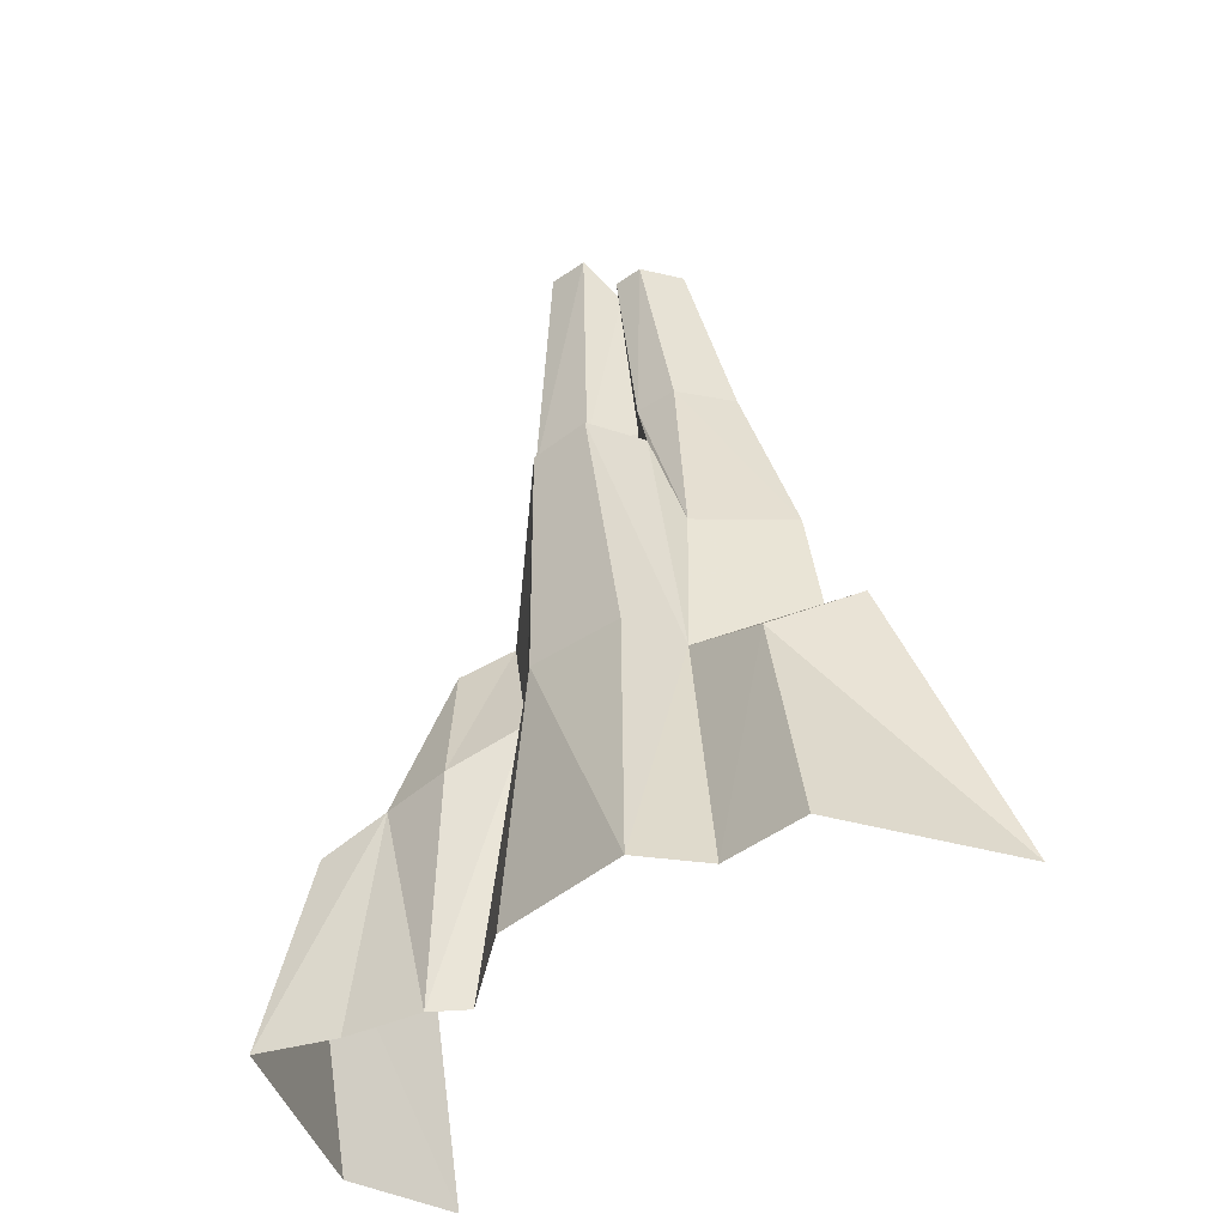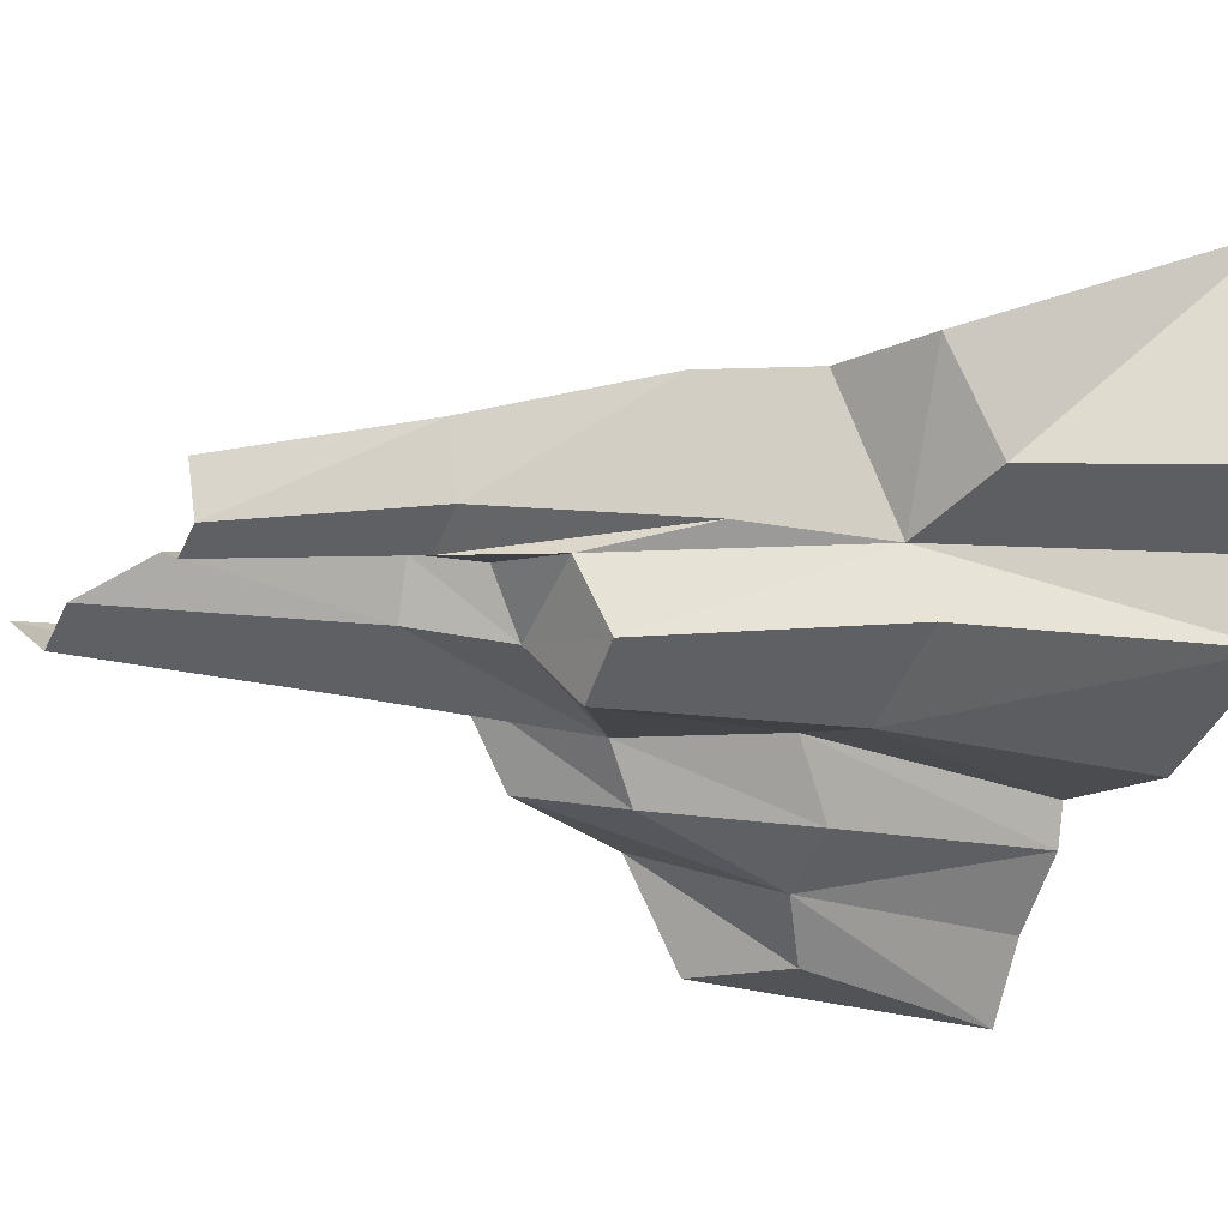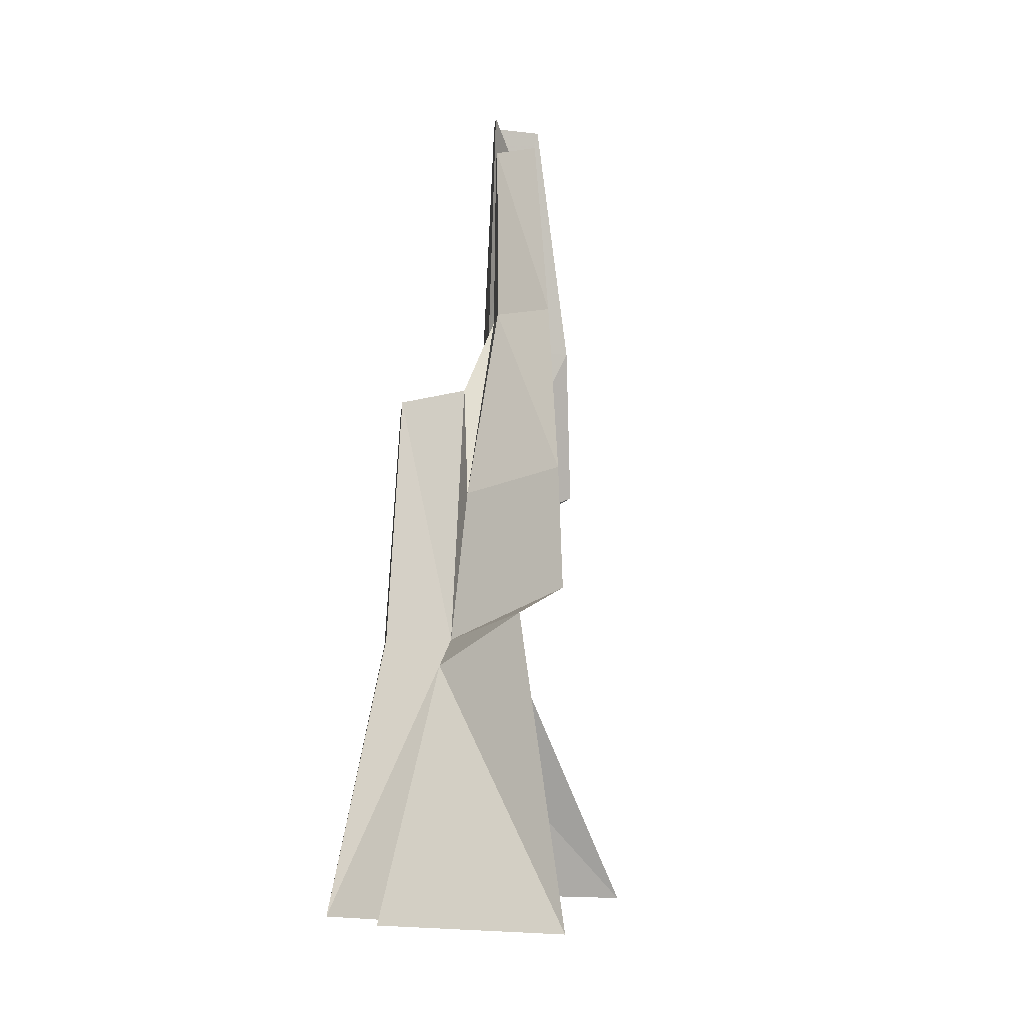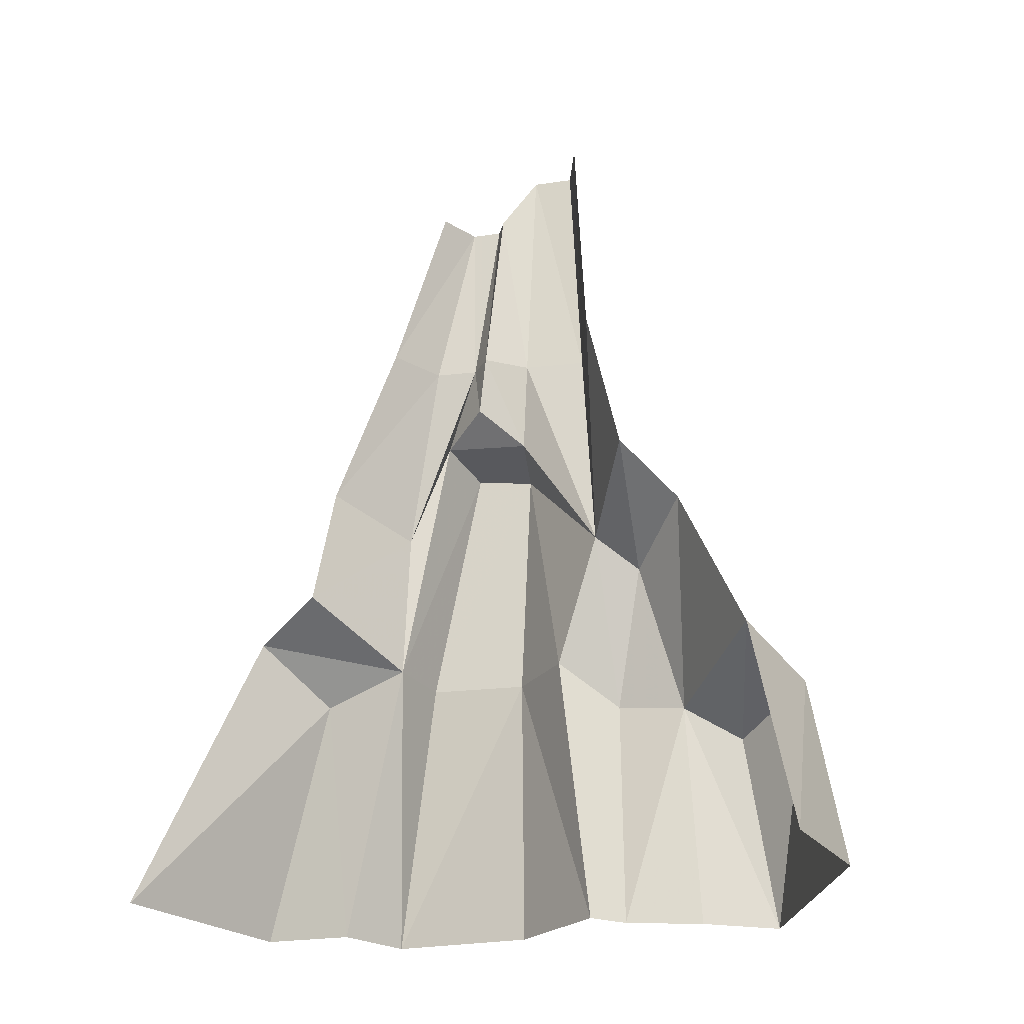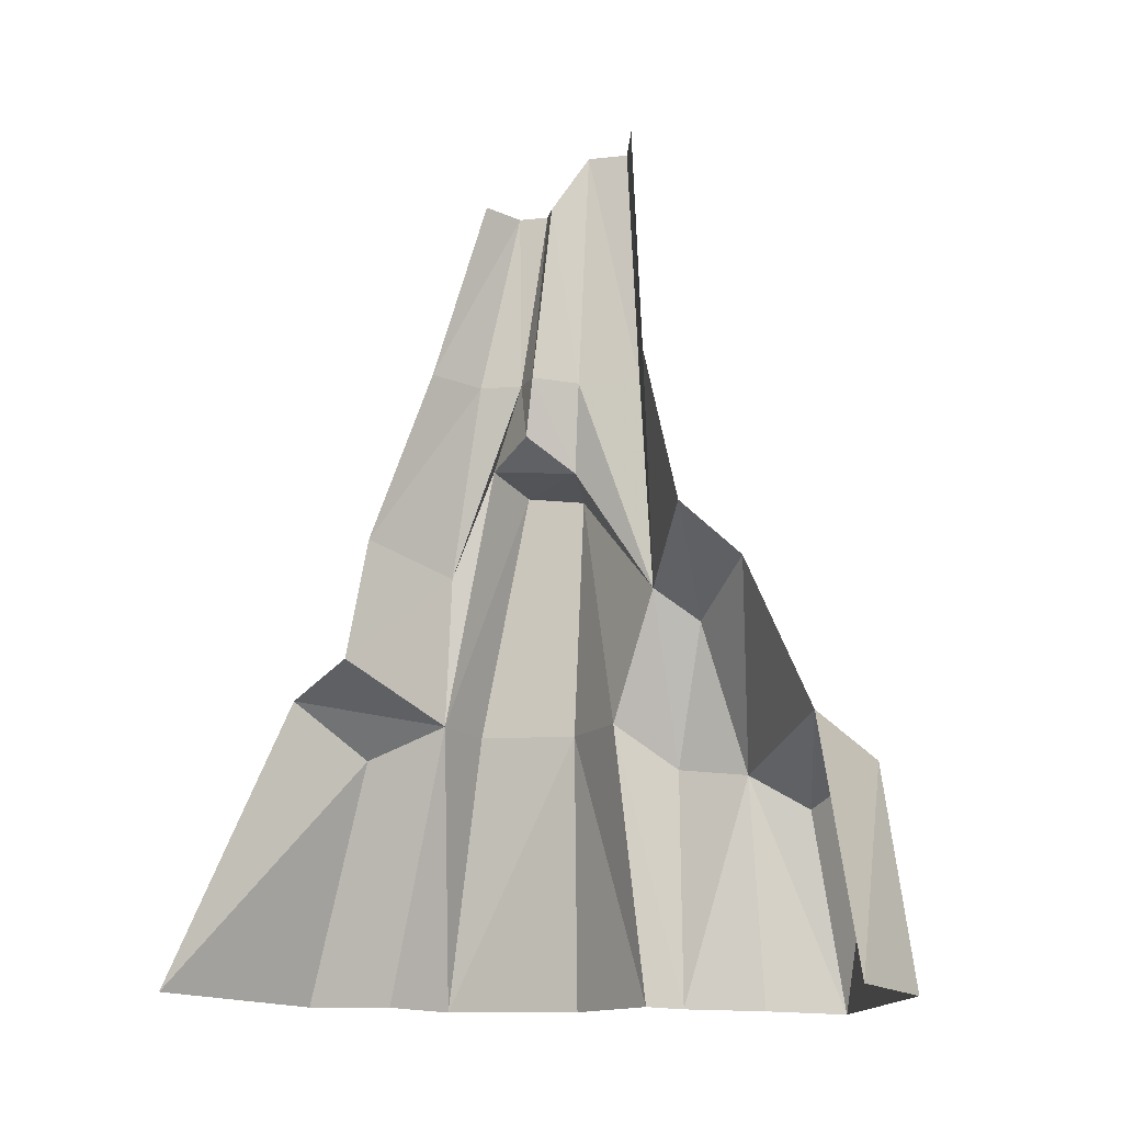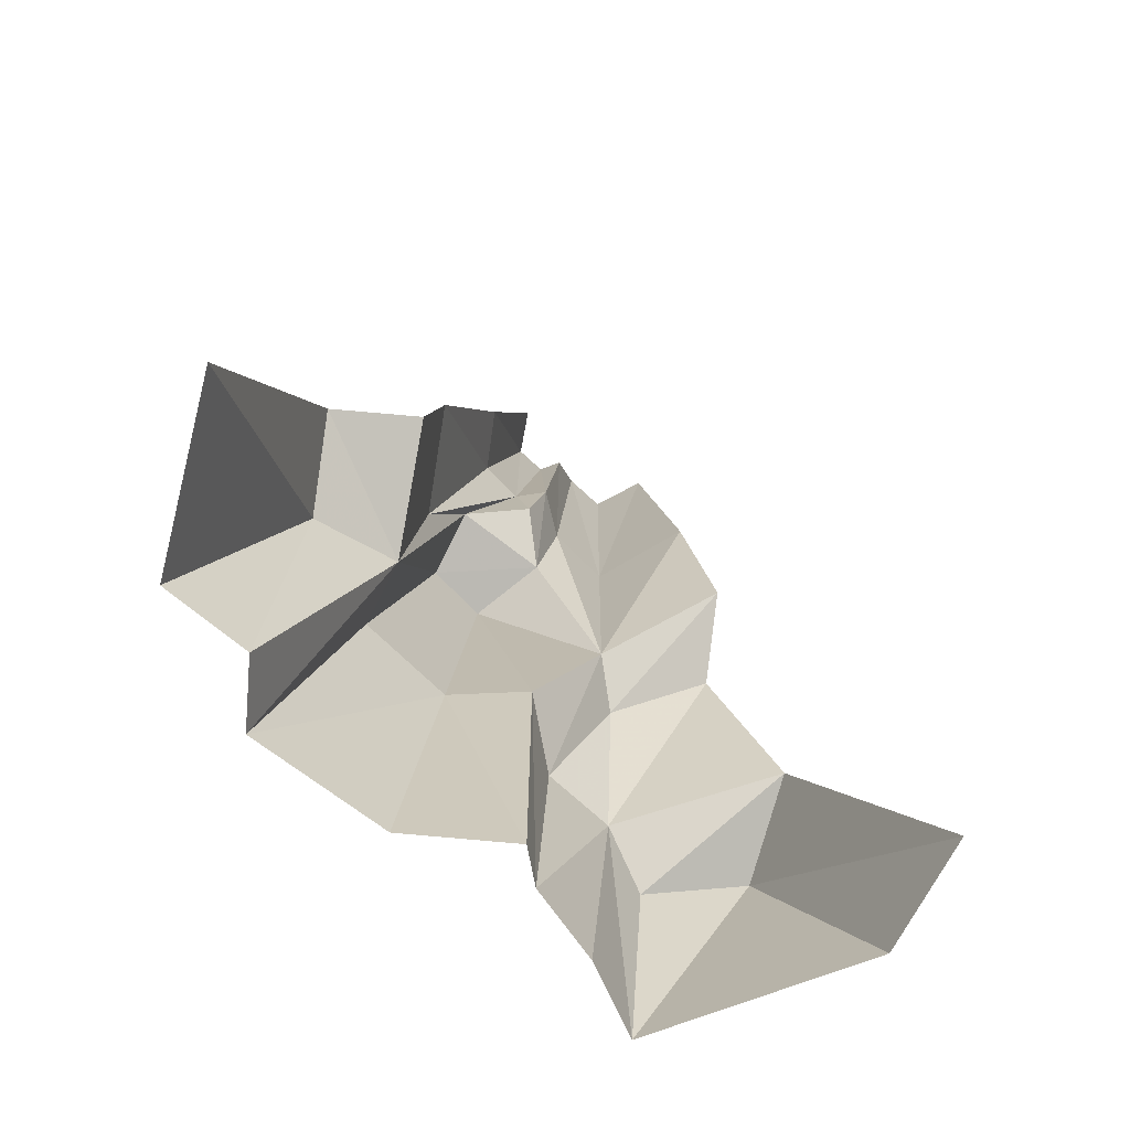
<metadata>
{"format":"obj","ext":"obj","renderer":"f3d","projection":"perspective","resolution":1024,"background":"white","views":[{"elev":-36.5,"azim":-95.9,"up":"+Y"},{"elev":-7.6,"azim":-129.1,"up":"+Z"},{"elev":-4.9,"azim":-50.2,"up":"+Y"},{"elev":-27.8,"azim":58.7,"up":"+Y"},{"elev":-16.8,"azim":59.6,"up":"+Y"},{"elev":-73.5,"azim":0.8,"up":"+Y"}]}
</metadata>
<code>
g Straight1_Large_Rocks90
v -615.6 -1038 764.4
v -490.8 -443.7 283.2
v -459.6 -321.2 505.6
v -735.8 -1038 312.1
v -563.2 -1047 171
v -308.5 -375.8 159.2
v -248.3 -253.5 468
v -579.2 -1049 -3.209
v -210.9 -383.3 -159.5
v -387.3 -374.1 11.47
v -293.4 -1063 -215.7
v -156.6 222.4 -156.5
v -261.3 244.9 -53.1
v -13.4 -1076 -240.5
v -9.465 -392 -151
v -308.5 -375.8 159.2
v -563.2 -1047 171
v 154.1 -81.89 -166.8
v -3.836 237.5 -39.81
v -183.9 271.1 93.25
v -21.81 318.4 91.82
v 199.3 -1090 -678.9
v 483.8 -528.8 -582.7
v 231.5 -605.5 -566.7
v 729.6 -1110 -478.1
v 873.5 -1114 -218.4
v 568.6 -450 -337.4
v 161.2 -521.3 -432.4
v 410.2 -50.31 -256.6
v 173.6 -154.1 -292
v 27.27 -496.5 -317.5
v 3.826 -1077 -337.5
v 117.4 -1084 -498.2
v -9.465 -392 -151
v -13.4 -1076 -240.5
v 154.1 -81.89 -166.8
v 443.1 44.5 -54.26
v -248.3 -253.5 468
v -259.1 -5.173 169.8
v -214.7 47.59 427.3
v -308.5 -375.8 159.2
v -183.9 271.1 93.25
v 154.1 -81.89 -166.8
v 368.6 440.7 -7.39
v 156.5 453.1 -132.3
v 443.1 44.5 -54.26
v 277.5 1061 -37.68
v 160.1 1061 -98.18
v -109.4 469.5 311.9
v -53.82 920.6 94.55
v -31.69 920.9 204.5
v -132.1 468.7 162.2
v -214.7 47.59 427.3
v -259.1 -5.173 169.8
v -183.9 271.1 93.25
v -57.65 464.7 86.22
v 156.5 453.1 -132.3
v 86.07 1065 -29.15
v 46.8 459 -20.33
v 160.1 1061 -98.18
v 154.1 -81.89 -166.8
v -3.836 237.5 -39.81
v 19.52 460.7 98.03
v -21.81 318.4 91.82
v -259.1 -5.173 169.8
v -57.65 464.7 86.22
v -132.1 468.7 162.2
v -53.82 920.6 94.55
v 0.4327 917.7 43.91
v 19.52 460.7 98.03
v -21.81 318.4 91.82
v 53.09 915 62.27
v -57.65 464.7 86.22
v -183.9 271.1 93.25
v -21.81 318.4 91.82
v 46.8 459 -20.33
v 53.09 915 62.27
v 19.52 460.7 98.03
v 86.07 1065 -29.15
g Straight1_Large_Rocks90_0
f 3 2 1
f 2 4 1
f 4 2 5
f 2 6 5
f 2 3 6
f 3 7 6
f 10 9 8
f 9 11 8
f 12 9 10
f 13 12 10
f 11 9 14
f 9 15 14
f 9 12 15
f 10 8 16
f 10 16 13
f 8 17 16
f 12 18 15
f 19 12 13
f 18 12 19
f 20 19 13
f 16 20 13
f 21 19 20
f 24 23 22
f 23 25 22
f 25 23 26
f 23 27 26
f 23 24 27
f 24 28 27
f 24 22 28
f 29 27 28
f 30 29 28
f 28 31 30
f 31 28 32
f 28 33 32
f 22 33 28
f 31 32 34
f 32 35 34
f 30 31 36
f 31 34 36
f 29 30 37
f 30 36 37
f 40 39 38
f 39 41 38
f 39 42 41
f 45 44 43
f 44 46 43
f 47 44 45
f 48 47 45
f 51 50 49
f 50 52 49
f 49 52 53
f 52 54 53
f 56 55 54
f 59 58 57
f 58 60 57
f 57 61 59
f 61 62 59
f 63 59 62
f 64 63 62
f 67 66 65
f 67 68 66
f 68 69 66
f 70 66 69
f 70 71 66
f 72 70 69
f 75 74 73
f 78 77 76
f 77 79 76

</code>
